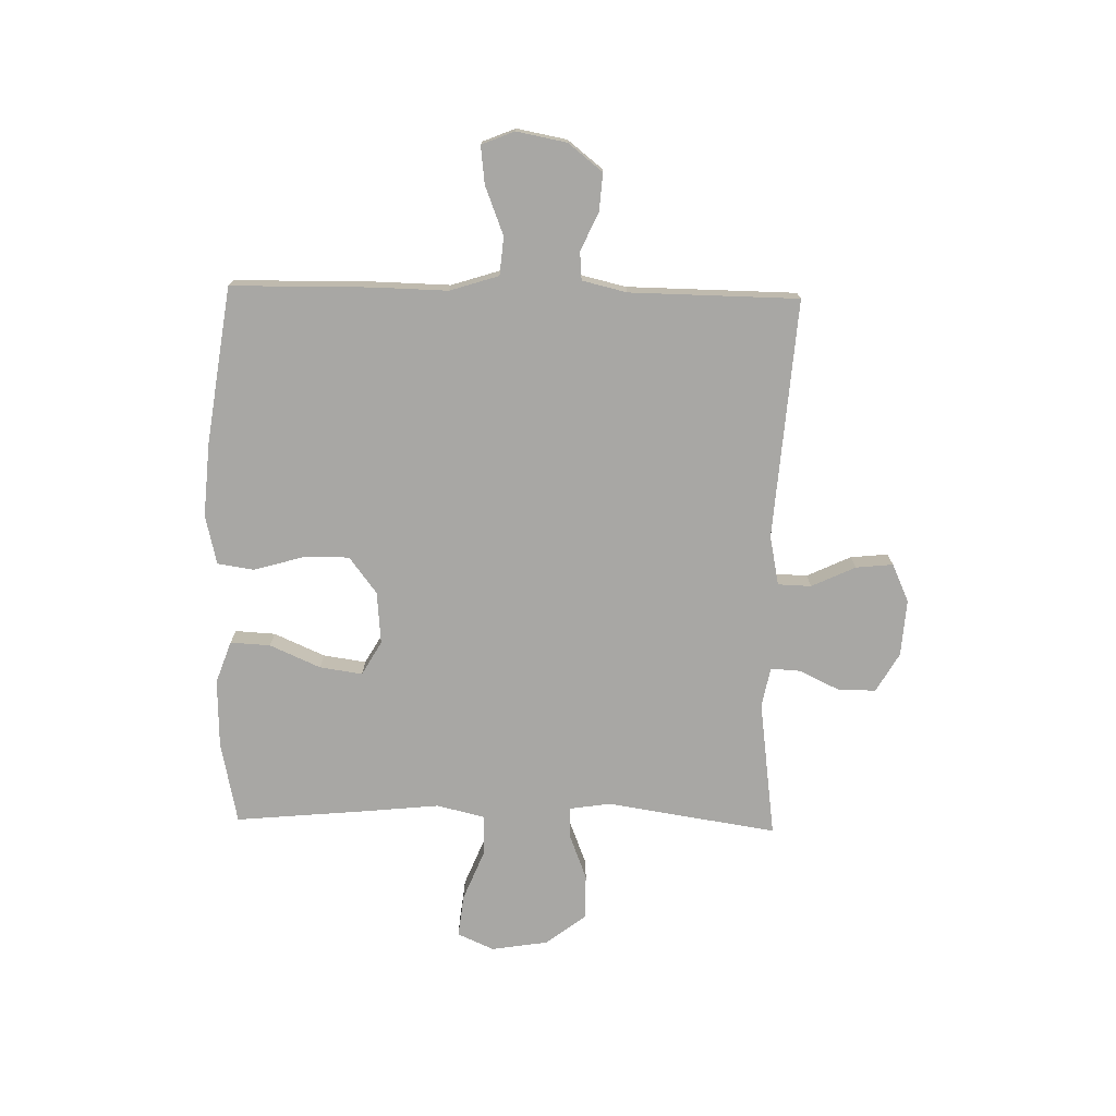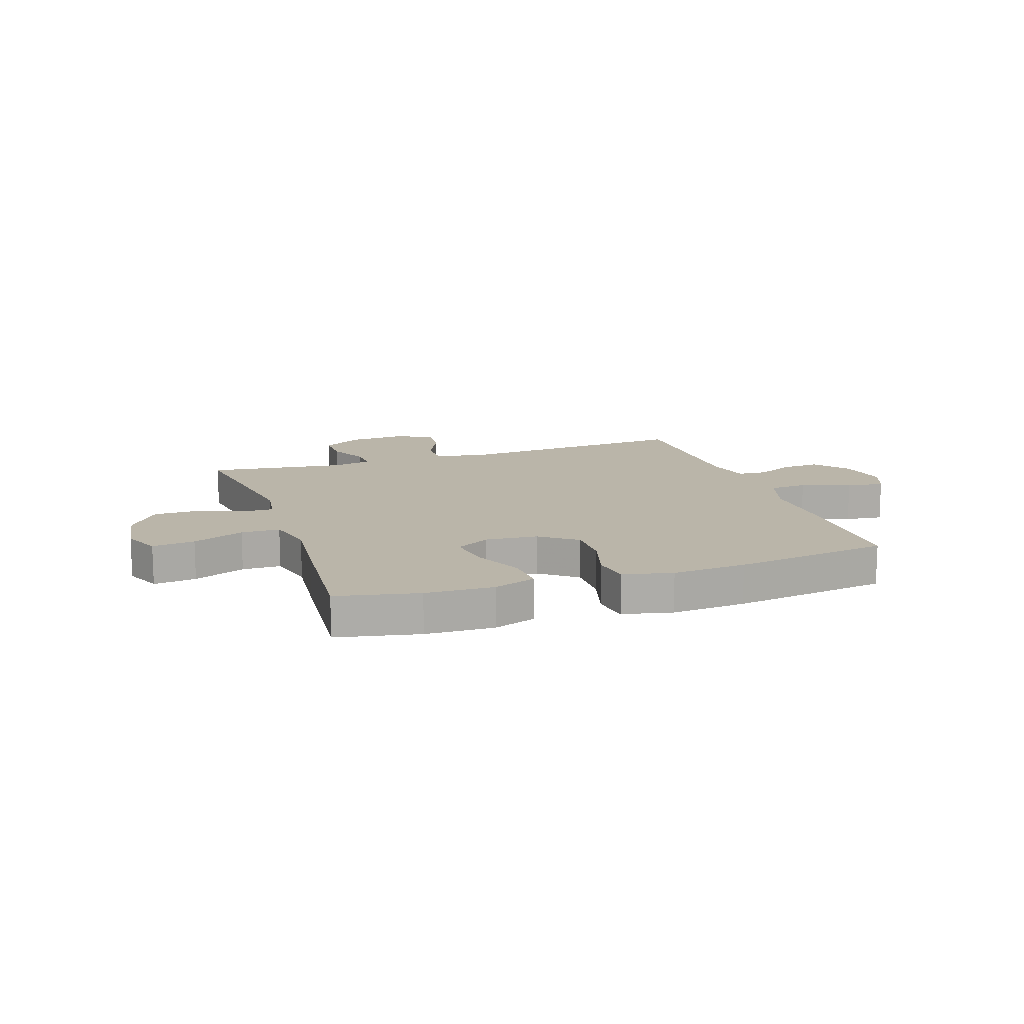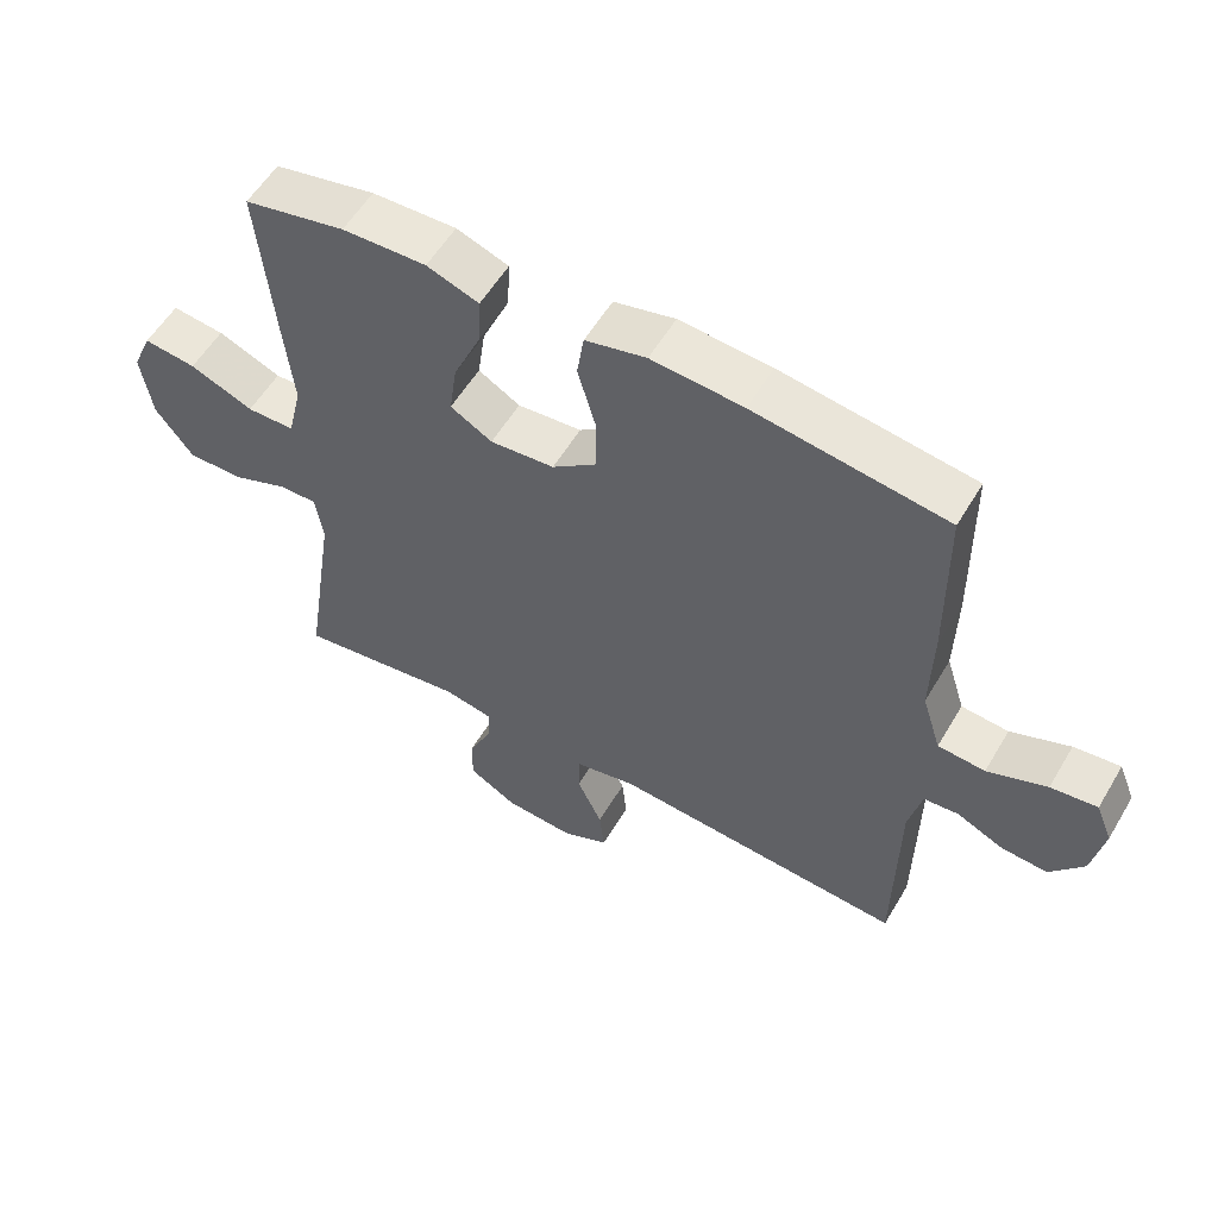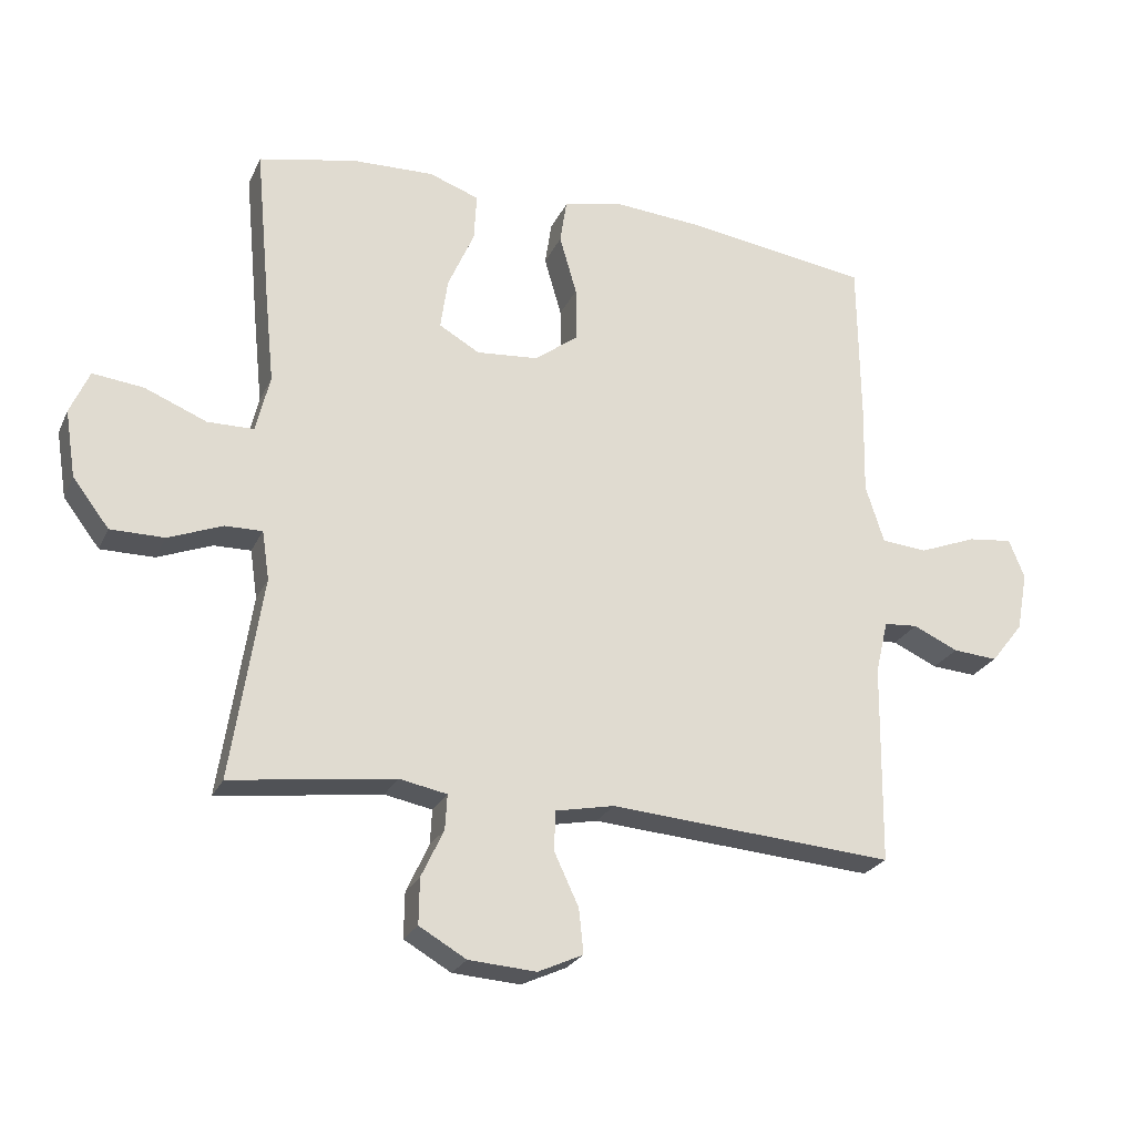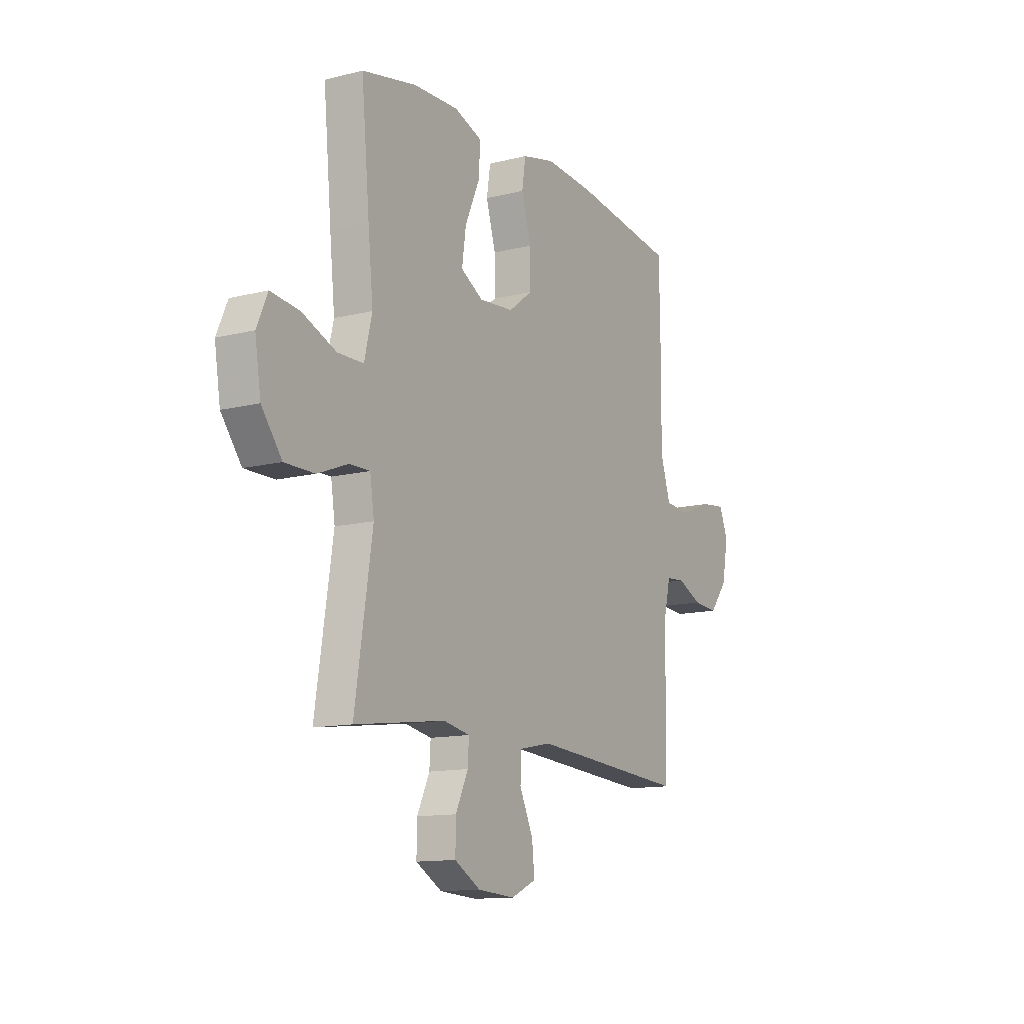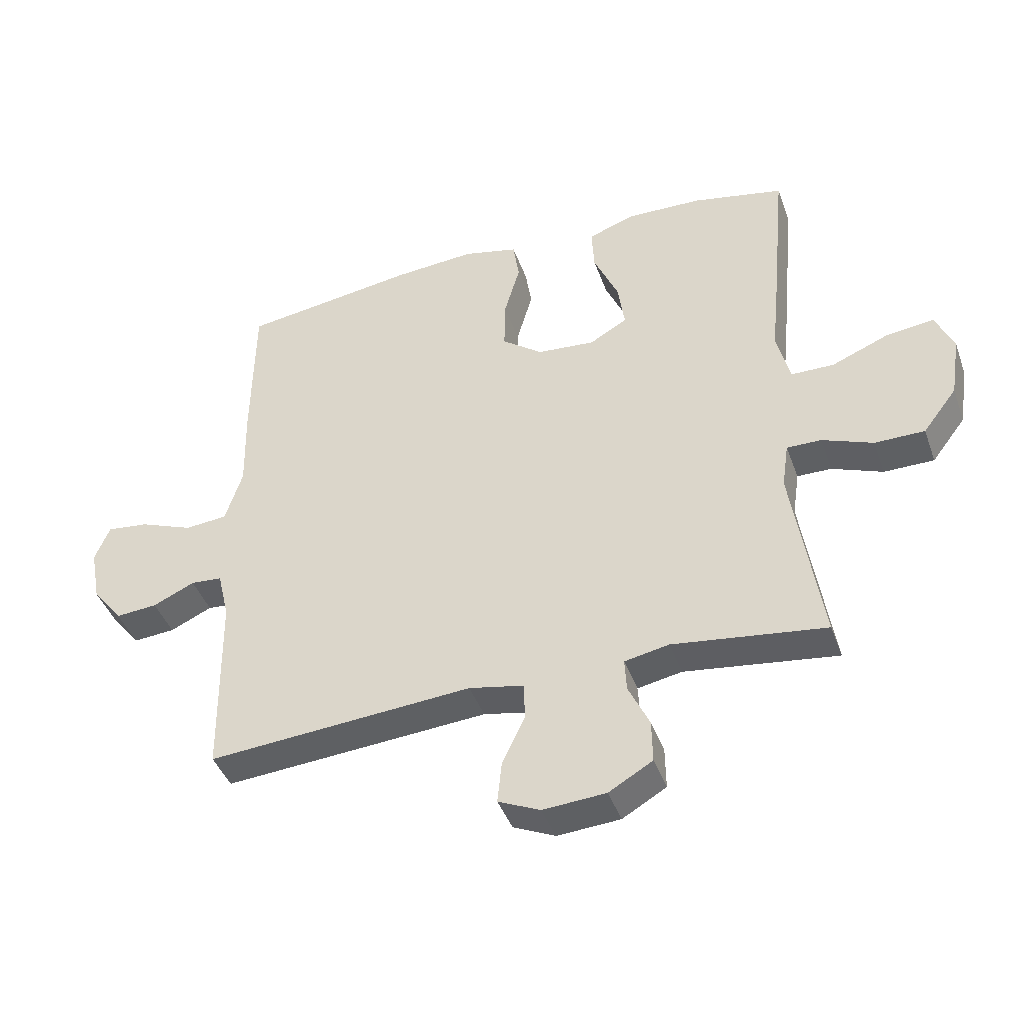
<metadata>
{"format":"obj","ext":"obj","renderer":"f3d","projection":"perspective","resolution":1024,"background":"white","views":[{"elev":-74.6,"azim":88.7,"up":"+Y"},{"elev":13.7,"azim":-18.8,"up":"+Y"},{"elev":56.1,"azim":30.3,"up":"+Z"},{"elev":-24.6,"azim":-20.3,"up":"+Z"},{"elev":-12.6,"azim":-59.7,"up":"+Z"},{"elev":-42.4,"azim":-160.9,"up":"+Z"}]}
</metadata>
<code>
v -0.5 0.07 0.5
v -0.352 0.07 0.531
v -0.229 0.07 0.535
v -0.153 0.07 0.508
v -0.157 0.07 0.436
v -0.197 0.07 0.345
v -0.208 0.07 0.268
v -0.147 0.07 0.233
v -0.053 0.07 0.241
v 0.013 0.07 0.291
v 0.012 0.07 0.373
v -0.014 0.07 0.463
v -0.004 0.07 0.529
v 0.085 0.07 0.55
v 0.219 0.07 0.54
v 0.5 0.07 0.5
v 0.503 0.07 0.25
v 0.5 0.07 0.115
v 0.528 0.07 0.027
v 0.597 0.07 0.021
v 0.684 0.07 0.055
v 0.752 0.07 0.063
v 0.776 0.07 0.004
v 0.759 0.07 -0.086
v 0.71 0.07 -0.148
v 0.642 0.07 -0.143
v 0.574 0.07 -0.112
v 0.523 0.07 -0.116
v 0.504 0.07 -0.196
v 0.5 0.07 -0.5
v 0.069 0.07 -0.468
v -0.02 0.07 -0.486
v -0.022 0.07 -0.546
v 0.015 0.07 -0.625
v 0.022 0.07 -0.692
v -0.046 0.07 -0.723
v -0.148 0.07 -0.716
v -0.219 0.07 -0.675
v -0.218 0.07 -0.606
v -0.184 0.07 -0.534
v -0.181 0.07 -0.481
v -0.253 0.07 -0.467
v -0.5 0.07 -0.5
v -0.453 0.07 -0.194
v -0.464 0.07 -0.12
v -0.52 0.07 -0.121
v -0.602 0.07 -0.153
v -0.683 0.07 -0.153
v -0.738 0.07 -0.081
v -0.754 0.07 0.02
v -0.725 0.07 0.086
v -0.648 0.07 0.077
v -0.555 0.07 0.039
v -0.485 0.07 0.04
v -0.464 0.07 0.127
v -0.478 0.07 0.264
v -0.5 0 0.5
v -0.352 0 0.531
v -0.229 0 0.535
v -0.153 0 0.508
v -0.157 0 0.436
v -0.197 0 0.345
v -0.208 0 0.268
v -0.147 0 0.233
v -0.053 0 0.241
v 0.013 0 0.291
v 0.012 0 0.373
v -0.014 0 0.463
v -0.004 0 0.529
v 0.085 0 0.55
v 0.219 0 0.54
v 0.5 0 0.5
v 0.503 0 0.25
v 0.5 0 0.115
v 0.528 0 0.027
v 0.597 0 0.021
v 0.684 0 0.055
v 0.752 0 0.063
v 0.776 0 0.004
v 0.759 0 -0.086
v 0.71 0 -0.148
v 0.642 0 -0.143
v 0.574 0 -0.112
v 0.523 0 -0.116
v 0.504 0 -0.196
v 0.5 0 -0.5
v 0.069 0 -0.468
v -0.02 0 -0.486
v -0.022 0 -0.546
v 0.015 0 -0.625
v 0.022 0 -0.692
v -0.046 0 -0.723
v -0.148 0 -0.716
v -0.219 0 -0.675
v -0.218 0 -0.606
v -0.184 0 -0.534
v -0.181 0 -0.481
v -0.253 0 -0.467
v -0.5 0 -0.5
v -0.453 0 -0.194
v -0.464 0 -0.12
v -0.52 0 -0.121
v -0.602 0 -0.153
v -0.683 0 -0.153
v -0.738 0 -0.081
v -0.754 0 0.02
v -0.725 0 0.086
v -0.648 0 0.077
v -0.555 0 0.039
v -0.485 0 0.04
v -0.464 0 0.127
v -0.478 0 0.264
f 55 56 1 2
f 54 55 2 3
f 50 51 52 53
f 50 53 54
f 49 50 54
f 46 47 48 49
f 45 46 49 54
f 44 45 54 3
f 42 43 44 3
f 37 38 39 40
f 37 40 41
f 36 37 41
f 33 34 35 36
f 32 33 36 41
f 31 32 41 42
f 29 30 31
f 28 29 31 42
f 24 25 26 27
f 24 27 28
f 23 24 28
f 20 21 22 23
f 19 20 23 28
f 18 19 28 42
f 11 12 13 14
f 10 11 14 15
f 3 4 5 6
f 3 6 7
f 42 3 7
f 10 15 16 17
f 9 10 17 18
f 8 9 18 42
f 7 8 42
f 58 57 112 111
f 59 58 111 110
f 109 108 107 106
f 110 109 106
f 110 106 105
f 105 104 103 102
f 110 105 102 101
f 59 110 101 100
f 59 100 99 98
f 96 95 94 93
f 97 96 93
f 97 93 92
f 92 91 90 89
f 97 92 89 88
f 98 97 88 87
f 87 86 85
f 98 87 85 84
f 83 82 81 80
f 84 83 80
f 84 80 79
f 79 78 77 76
f 84 79 76 75
f 98 84 75 74
f 70 69 68 67
f 71 70 67 66
f 62 61 60 59
f 63 62 59
f 63 59 98
f 73 72 71 66
f 74 73 66 65
f 98 74 65 64
f 98 64 63
f 1 57 58 2
f 2 58 59 3
f 3 59 60 4
f 4 60 61 5
f 5 61 62 6
f 6 62 63 7
f 7 63 64 8
f 8 64 65 9
f 9 65 66 10
f 10 66 67 11
f 11 67 68 12
f 12 68 69 13
f 13 69 70 14
f 14 70 71 15
f 15 71 72 16
f 16 72 73 17
f 17 73 74 18
f 18 74 75 19
f 19 75 76 20
f 20 76 77 21
f 21 77 78 22
f 22 78 79 23
f 23 79 80 24
f 24 80 81 25
f 25 81 82 26
f 26 82 83 27
f 27 83 84 28
f 28 84 85 29
f 29 85 86 30
f 30 86 87 31
f 31 87 88 32
f 32 88 89 33
f 33 89 90 34
f 34 90 91 35
f 35 91 92 36
f 36 92 93 37
f 37 93 94 38
f 38 94 95 39
f 39 95 96 40
f 40 96 97 41
f 41 97 98 42
f 42 98 99 43
f 43 99 100 44
f 44 100 101 45
f 45 101 102 46
f 46 102 103 47
f 47 103 104 48
f 48 104 105 49
f 49 105 106 50
f 50 106 107 51
f 51 107 108 52
f 52 108 109 53
f 53 109 110 54
f 54 110 111 55
f 55 111 112 56
f 56 112 57 1

</code>
